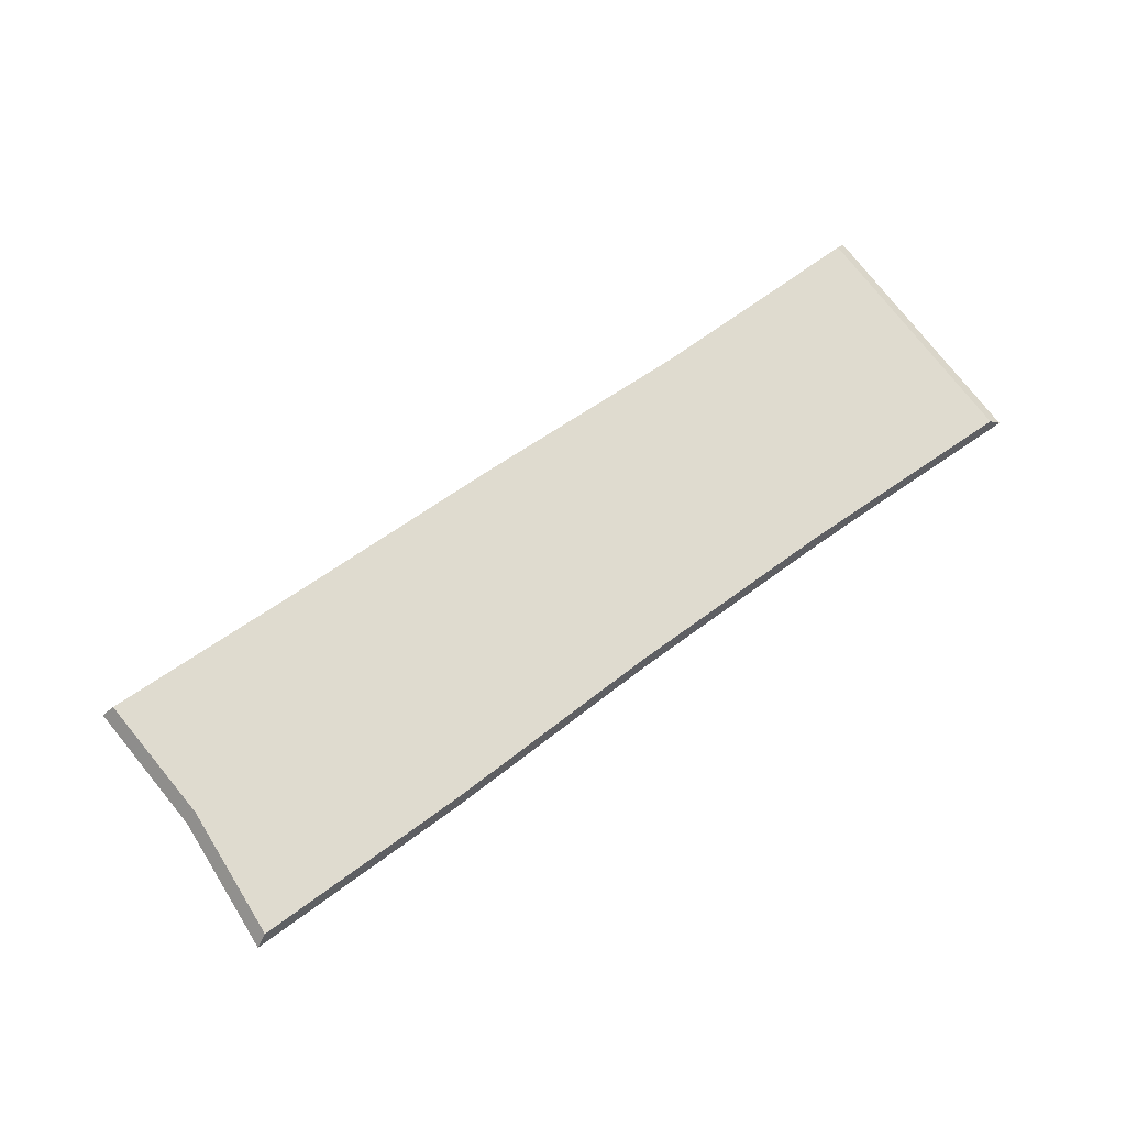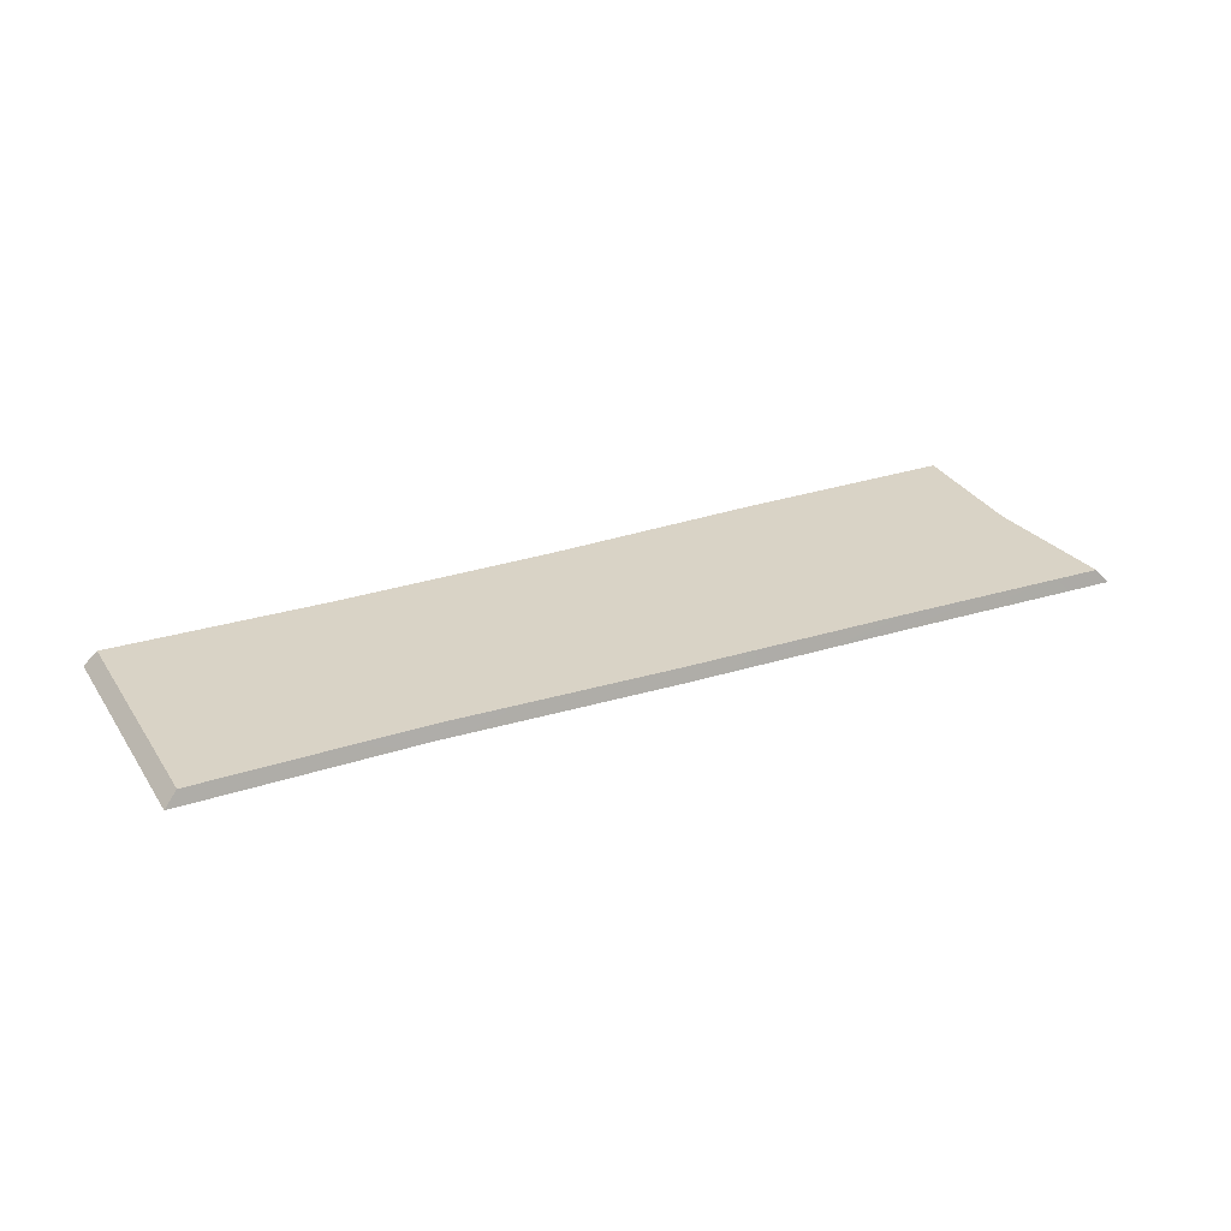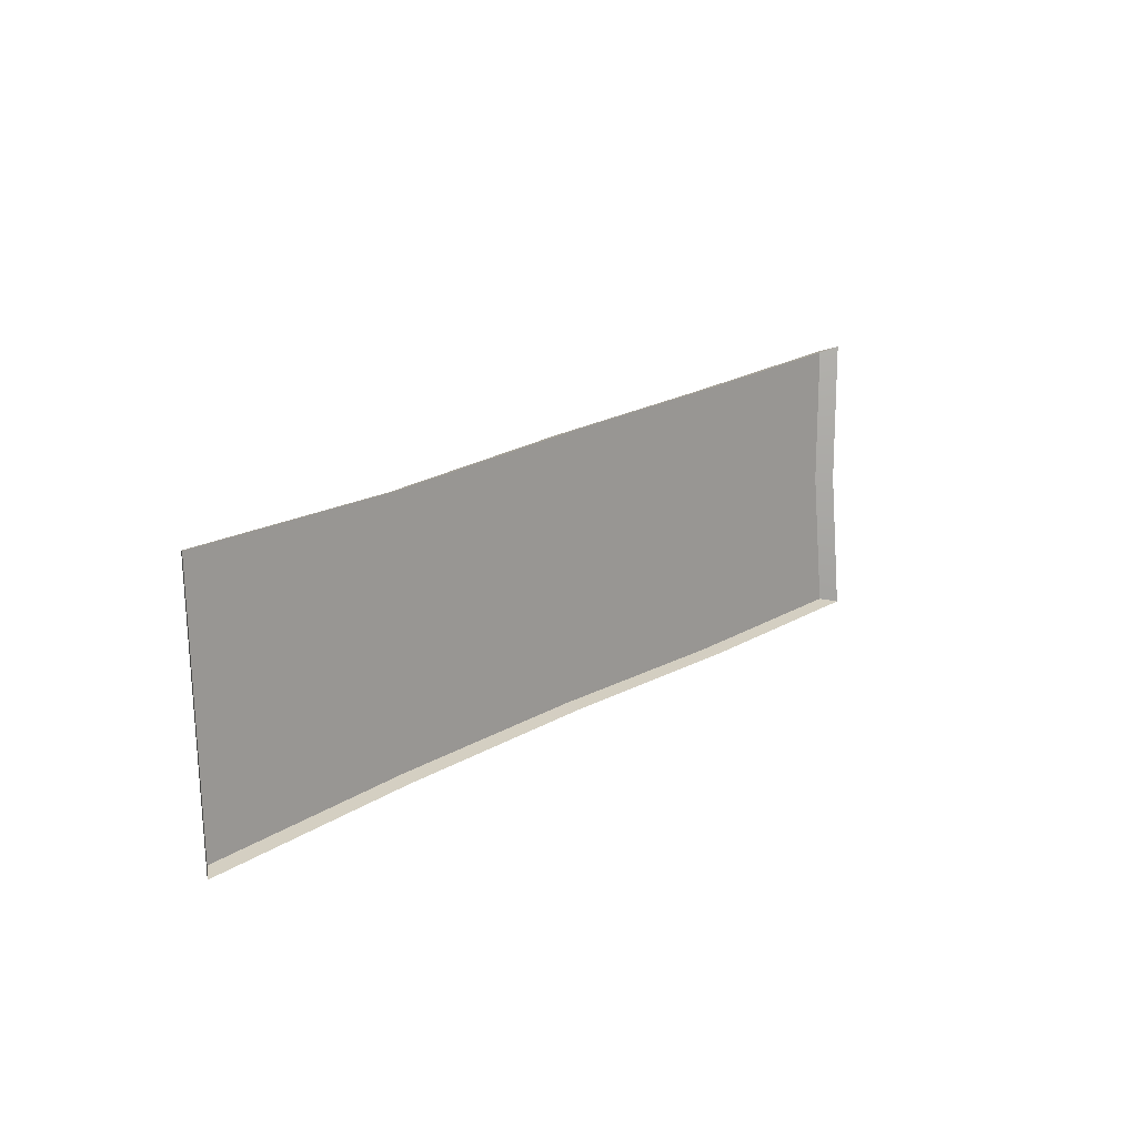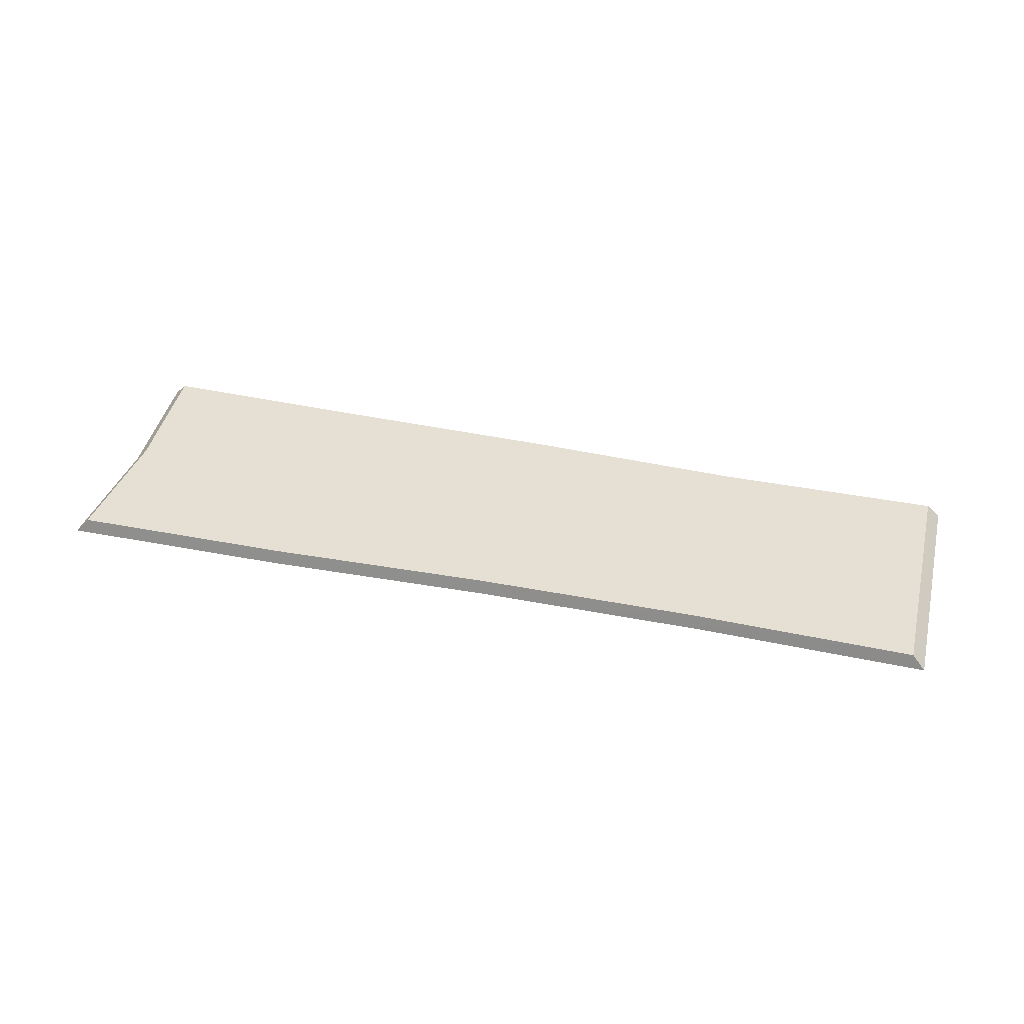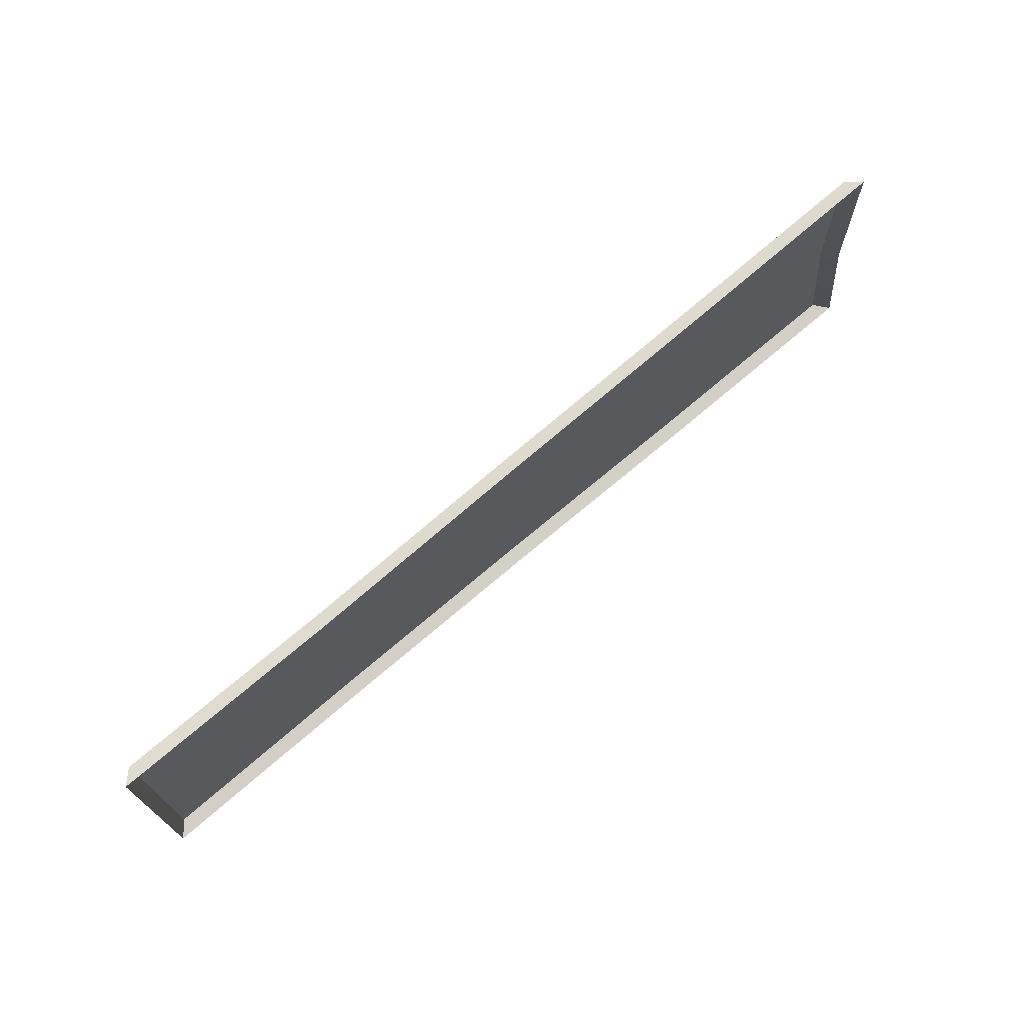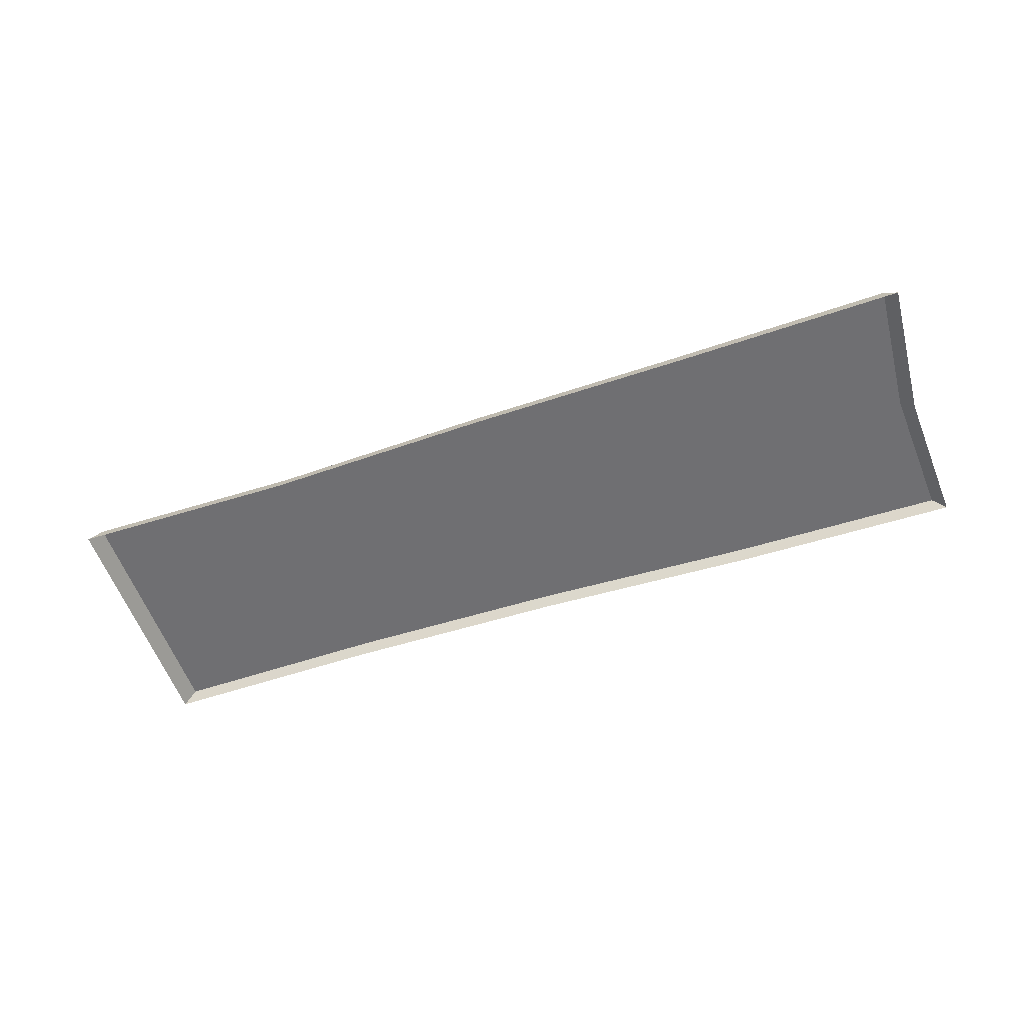
<metadata>
{"format":"obj","ext":"obj","renderer":"f3d","projection":"perspective","resolution":1024,"background":"white","views":[{"elev":70.5,"azim":-38.8,"up":"+Z"},{"elev":28.3,"azim":150.5,"up":"+Z"},{"elev":12.7,"azim":128.3,"up":"+Y"},{"elev":37.9,"azim":11.4,"up":"+Z"},{"elev":68.1,"azim":139.6,"up":"+Y"},{"elev":-54.7,"azim":-164.4,"up":"+Z"}]}
</metadata>
<code>
g SH-Step_2
v 0.7023 -5.407 0
v 0.6928 -5.605 0
v 0.6732 -5.598 0.02161
v 0.6825 -5.406 0.02161
v 0.6917 -5.214 0.02161
v 0.7118 -5.209 0
v -0.6889 -5.324 0
v -0.6928 -5.108 0
v -0.6732 -5.115 0.02161
v -0.6691 -5.324 0.02161
v -0.6933 -5.532 0.02161
v -0.7134 -5.538 0
v 0.332 -5.573 0.02161
v 0.6825 -5.406 0.02161
v 0.6732 -5.598 0.02161
v 0.341 -5.385 0.02161
v 0.6917 -5.214 0.02161
v 0.35 -5.198 0.02161
v -0.0096 -5.556 0.02161
v -0.0002498 -5.362 0.02161
v 0.0091 -5.167 0.02161
v -0.3419 -5.346 0.02161
v -0.3517 -5.549 0.02161
v -0.6933 -5.532 0.02161
v -0.3321 -5.143 0.02161
v -0.6691 -5.324 0.02161
v -0.6732 -5.115 0.02161
v 0.3417 -5.579 0
v 0.6732 -5.598 0.02161
v 0.6928 -5.605 0
v 0.332 -5.573 0.02161
v -0.009891 -5.563 0
v -0.0096 -5.556 0.02161
v -0.3517 -5.549 0.02161
v -0.3619 -5.554 0
v -0.6933 -5.532 0.02161
v -0.7134 -5.538 0
v -0.3418 -5.136 0
v -0.6732 -5.115 0.02161
v -0.6928 -5.108 0
v -0.3321 -5.143 0.02161
v 0.009391 -5.161 0
v 0.0091 -5.167 0.02161
v 0.35 -5.198 0.02161
v 0.3602 -5.192 0
v 0.6917 -5.214 0.02161
v 0.7118 -5.209 0
g SH-Step_2_0
f 3 2 1
f 4 3 1
f 5 4 1
f 6 5 1
f 9 8 7
f 10 9 7
f 11 10 7
f 12 11 7
f 15 14 13
f 14 16 13
f 16 14 17
f 18 16 17
f 13 16 19
f 20 16 18
f 16 20 19
f 21 20 18
f 20 22 19
f 22 20 21
f 22 23 19
f 23 22 24
f 25 22 21
f 22 26 24
f 26 22 25
f 27 26 25
f 30 29 28
f 29 31 28
f 28 31 32
f 31 33 32
f 33 34 32
f 34 35 32
f 35 34 36
f 37 35 36
f 40 39 38
f 39 41 38
f 38 41 42
f 41 43 42
f 43 44 42
f 44 45 42
f 45 44 46
f 47 45 46

</code>
